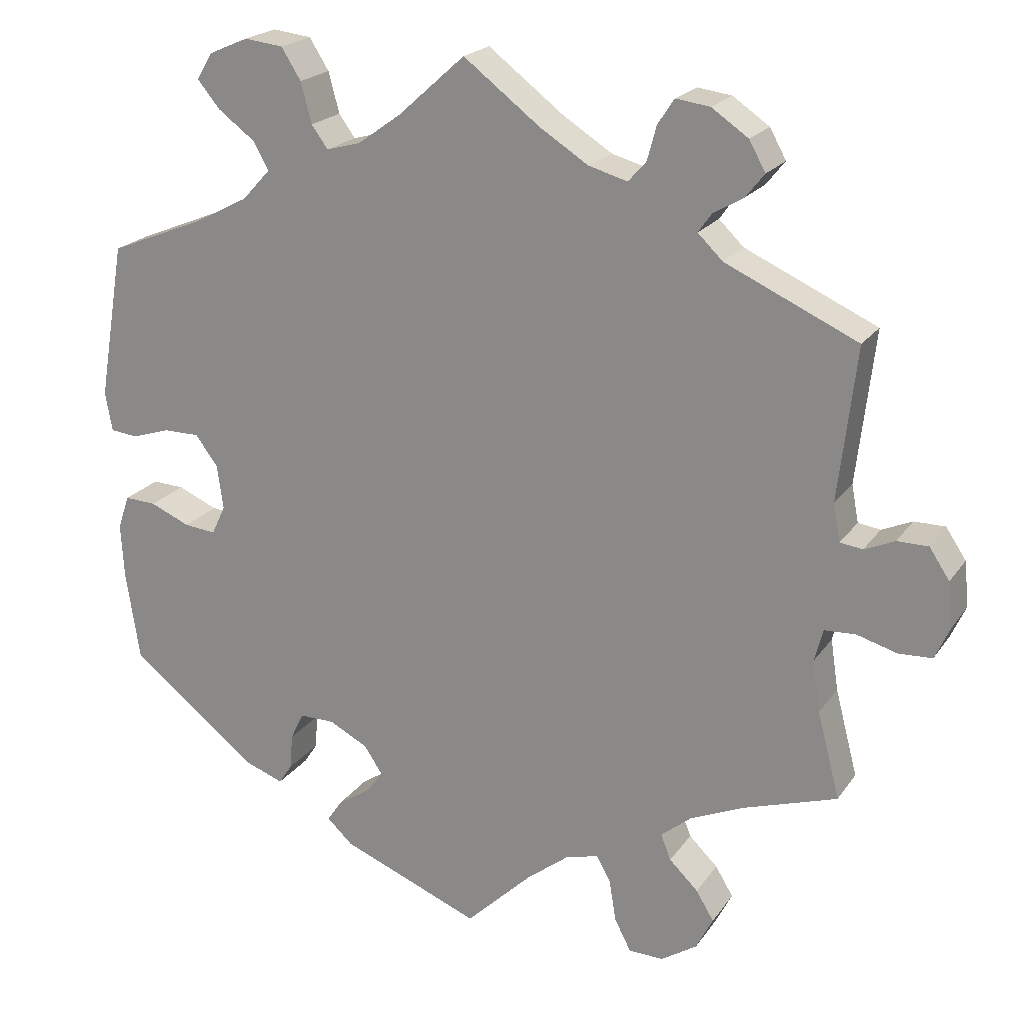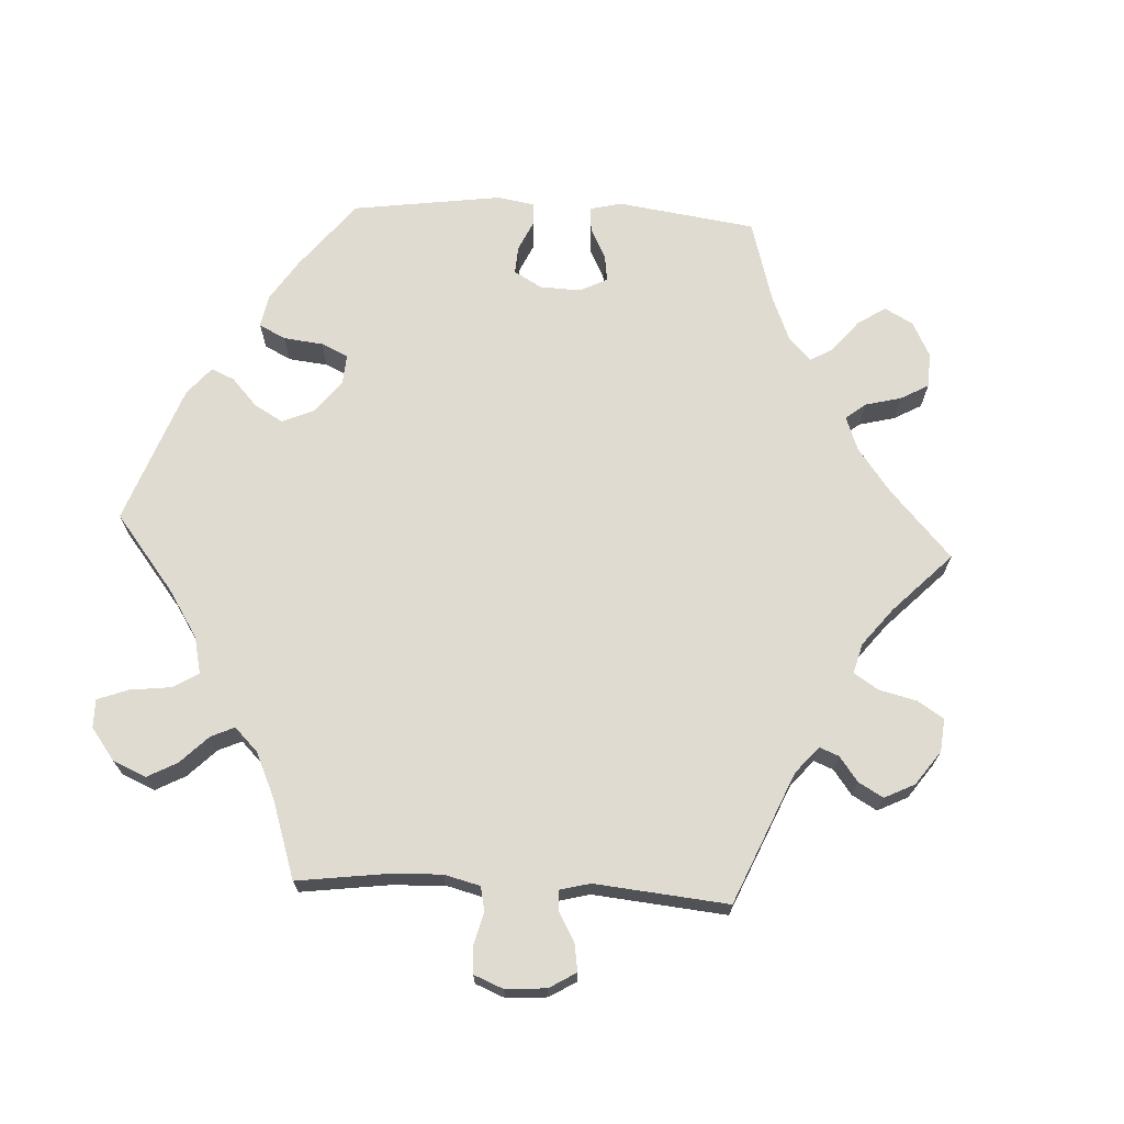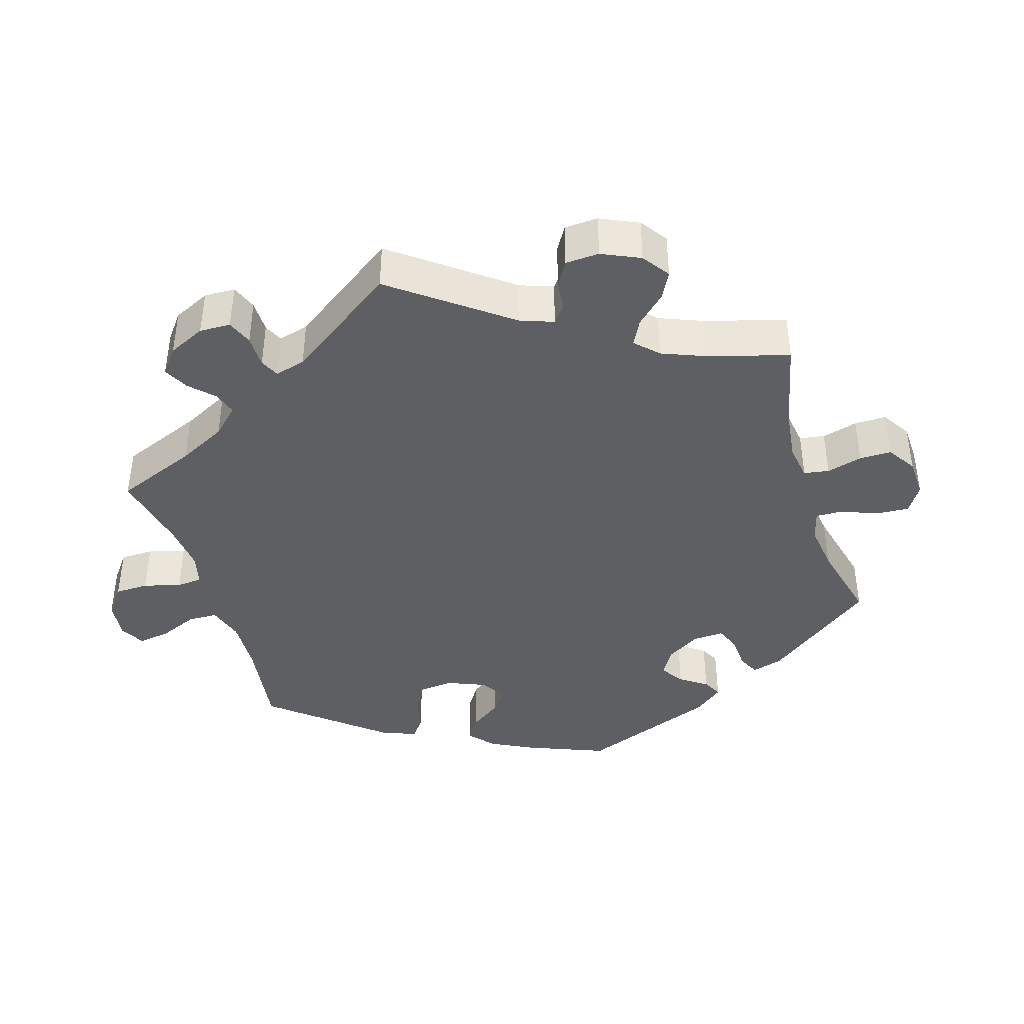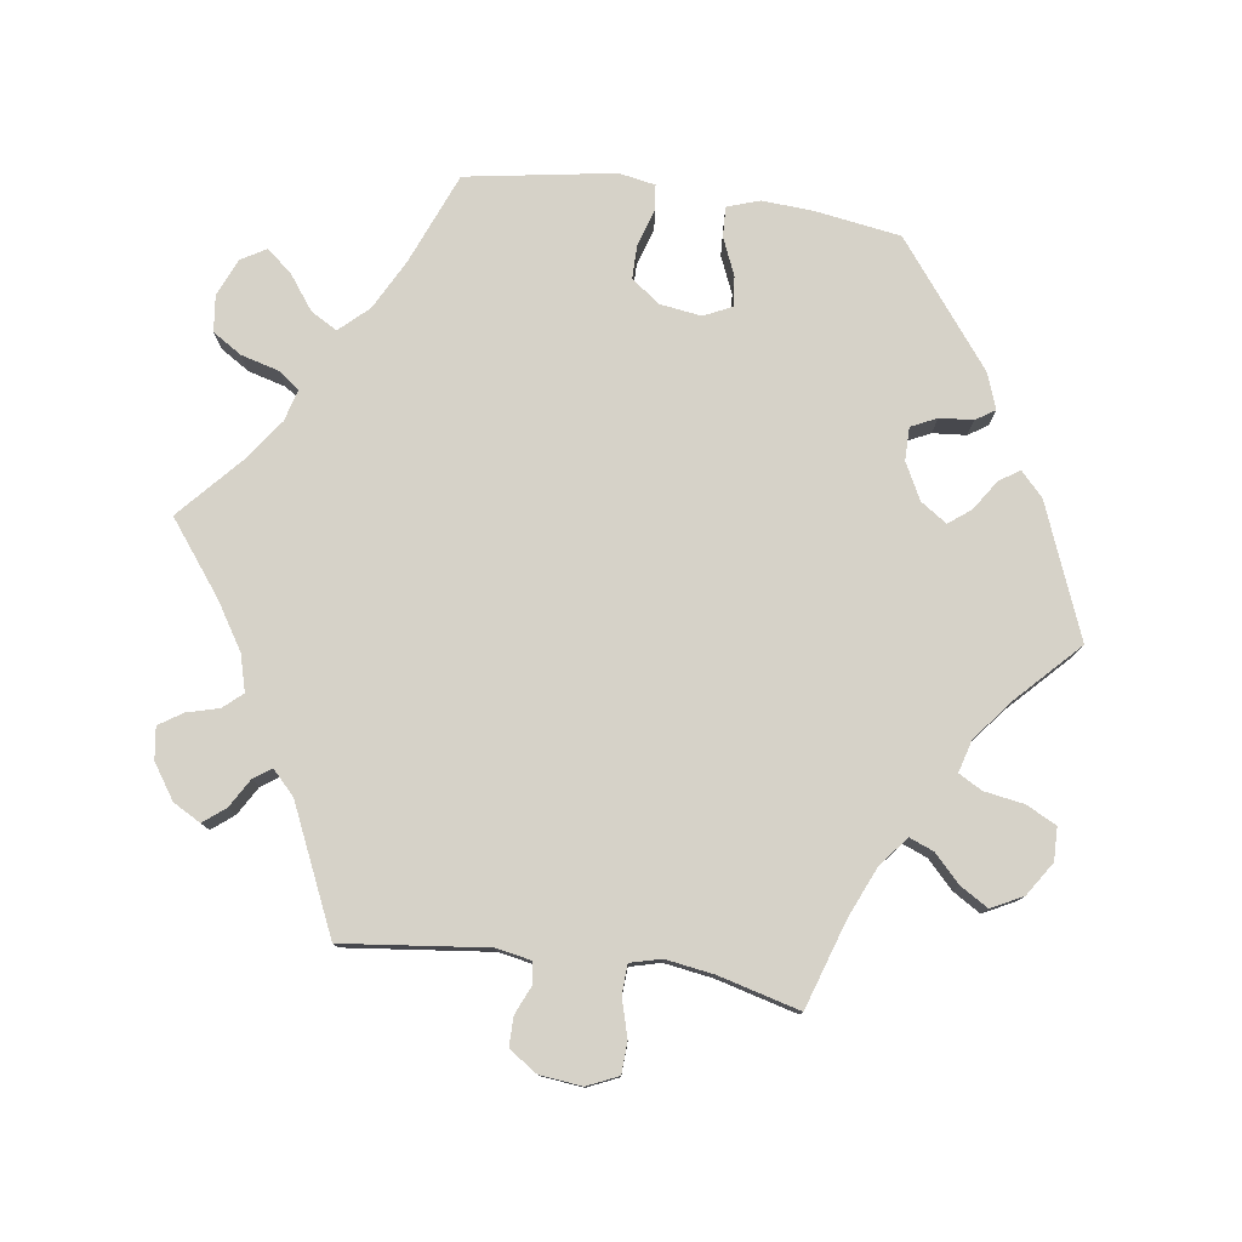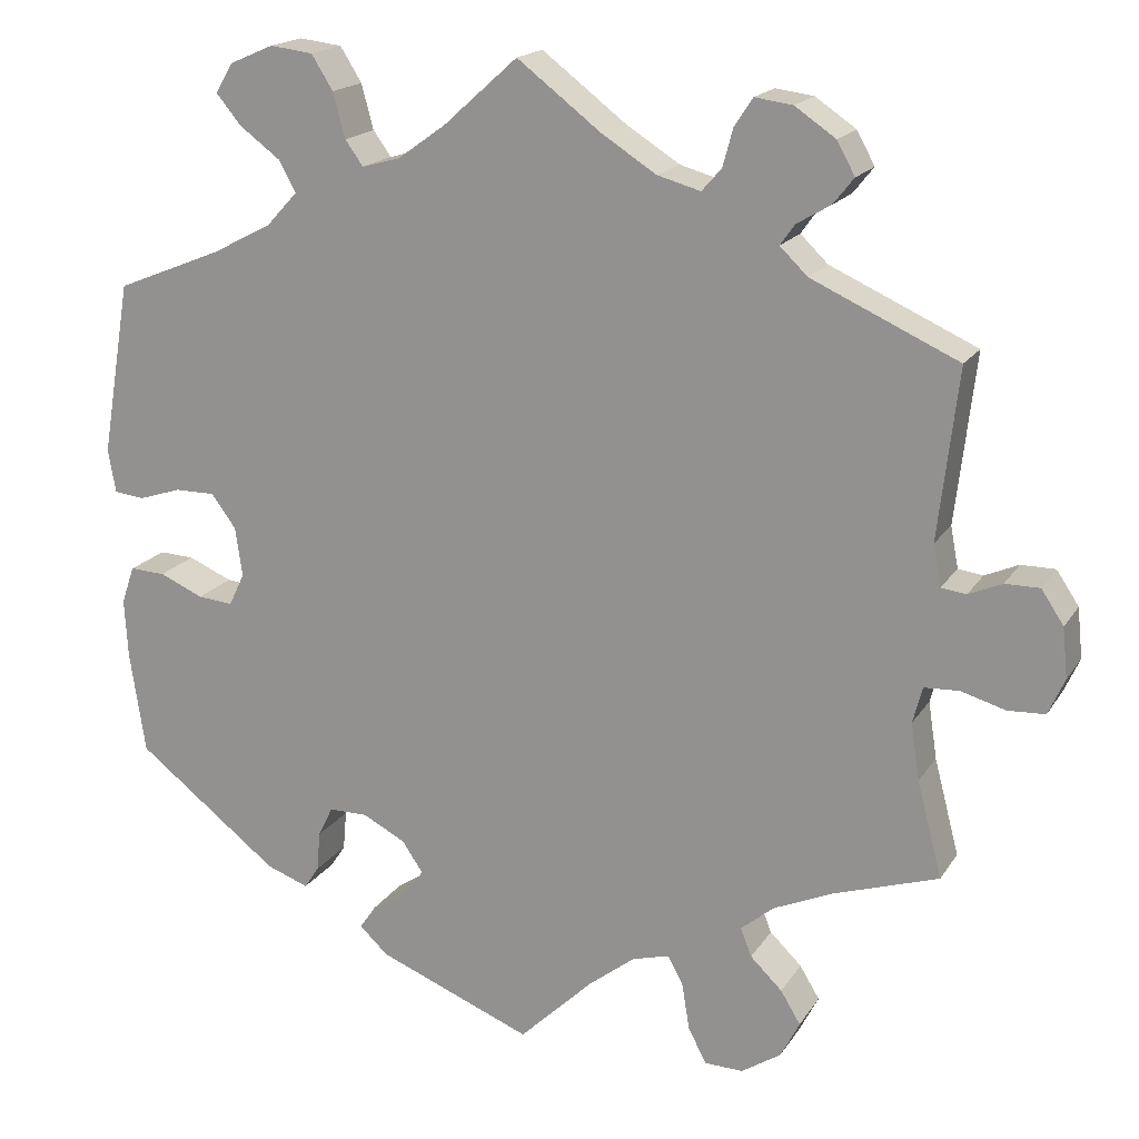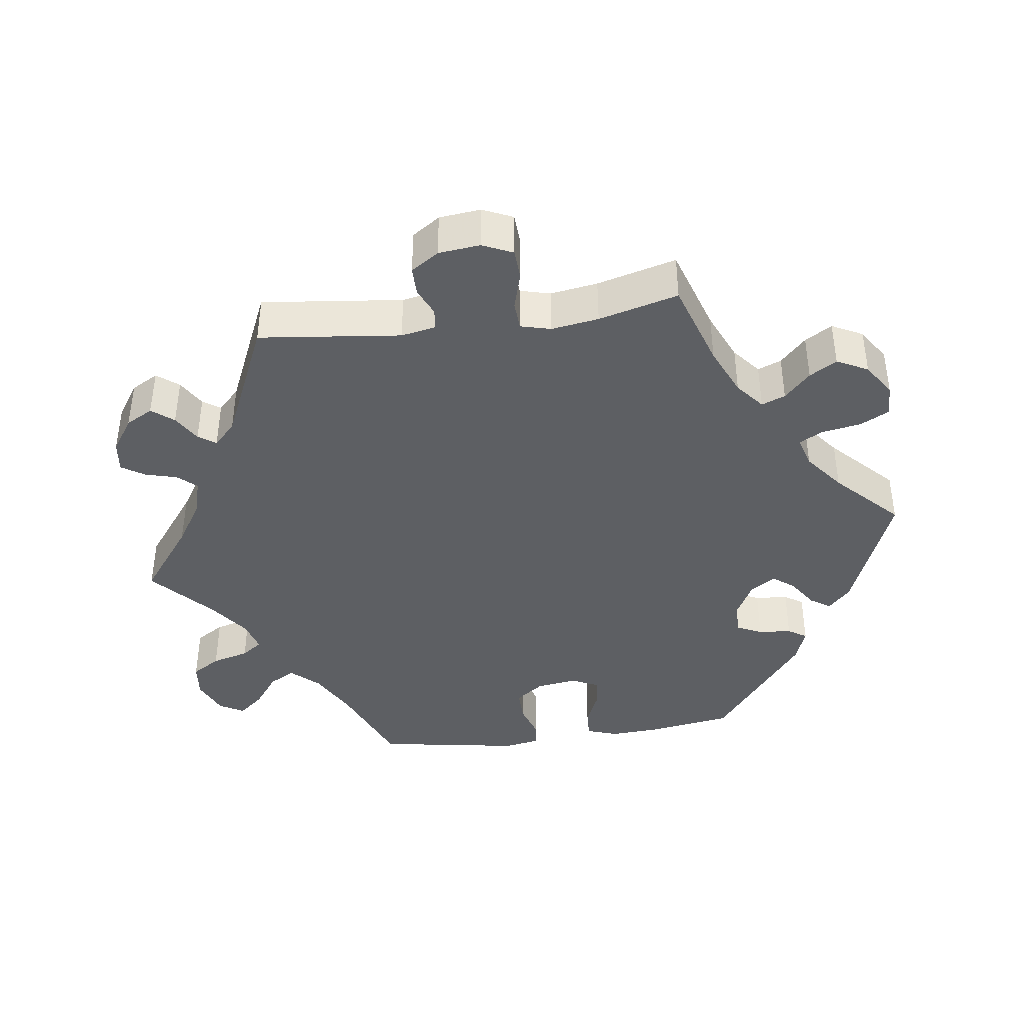
<metadata>
{"format":"obj","ext":"obj","renderer":"f3d","projection":"perspective","resolution":1024,"background":"white","views":[{"elev":20.9,"azim":25.0,"up":"+Z"},{"elev":69.8,"azim":33.0,"up":"+Y"},{"elev":-40.6,"azim":76.6,"up":"+Y"},{"elev":78.3,"azim":98.2,"up":"+Y"},{"elev":17.9,"azim":22.6,"up":"+Z"},{"elev":-40.4,"azim":97.9,"up":"+Y"}]}
</metadata>
<code>
v 0.38 0.07 -0.328
v 0.311 0.07 -0.358
v 0.272 0.07 -0.39
v 0.285 0.07 -0.423
v 0.322 0.07 -0.459
v 0.345 0.07 -0.497
v 0.323 0.07 -0.54
v 0.277 0.07 -0.57
v 0.232 0.07 -0.569
v 0.211 0.07 -0.528
v 0.202 0.07 -0.473
v 0.184 0.07 -0.441
v 0.141 0.07 -0.453
v 0.087 0.07 -0.495
v 0.001 0.07 -0.578
v -0.179 0.07 -0.506
v -0.212 0.07 -0.475
v -0.193 0.07 -0.447
v -0.152 0.07 -0.42
v -0.129 0.07 -0.39
v -0.153 0.07 -0.354
v -0.203 0.07 -0.328
v -0.248 0.07 -0.328
v -0.265 0.07 -0.363
v -0.269 0.07 -0.409
v -0.286 0.07 -0.435
v -0.335 0.07 -0.417
v -0.501 0.07 -0.288
v -0.519 0.07 -0.17
v -0.523 0.07 -0.101
v -0.508 0.07 -0.057
v -0.467 0.07 -0.059
v -0.416 0.07 -0.081
v -0.375 0.07 -0.085
v -0.357 0.07 -0.047
v -0.365 0.07 0.01
v -0.394 0.07 0.049
v -0.44 0.07 0.049
v -0.49 0.07 0.033
v -0.525 0.07 0.037
v -0.534 0.07 0.087
v -0.5 0.07 0.289
v -0.376 0.07 0.339
v -0.307 0.07 0.375
v -0.271 0.07 0.414
v -0.291 0.07 0.45
v -0.338 0.07 0.485
v -0.367 0.07 0.52
v -0.347 0.07 0.554
v -0.296 0.07 0.576
v -0.246 0.07 0.57
v -0.221 0.07 0.53
v -0.207 0.07 0.478
v -0.186 0.07 0.449
v -0.142 0.07 0.461
v -0.086 0.07 0.501
v 0 0.07 0.578
v 0.098 0.07 0.503
v 0.161 0.07 0.463
v 0.211 0.07 0.449
v 0.234 0.07 0.475
v 0.246 0.07 0.519
v 0.267 0.07 0.551
v 0.311 0.07 0.545
v 0.358 0.07 0.513
v 0.379 0.07 0.475
v 0.355 0.07 0.445
v 0.316 0.07 0.422
v 0.299 0.07 0.398
v 0.331 0.07 0.367
v 0.501 0.07 0.29
v 0.478 0.07 0.093
v 0.487 0.07 0.045
v 0.516 0.07 0.041
v 0.555 0.07 0.058
v 0.595 0.07 0.058
v 0.621 0.07 0.019
v 0.627 0.07 -0.039
v 0.608 0.07 -0.081
v 0.565 0.07 -0.083
v 0.513 0.07 -0.068
v 0.473 0.07 -0.07
v 0.462 0.07 -0.112
v 0.472 0.07 -0.178
v 0.501 0.07 -0.289
v 0.38 0 -0.328
v 0.311 0 -0.358
v 0.272 0 -0.39
v 0.285 0 -0.423
v 0.322 0 -0.459
v 0.345 0 -0.497
v 0.323 0 -0.54
v 0.277 0 -0.57
v 0.232 0 -0.569
v 0.211 0 -0.528
v 0.202 0 -0.473
v 0.184 0 -0.441
v 0.141 0 -0.453
v 0.087 0 -0.495
v 0.001 0 -0.578
v -0.179 0 -0.506
v -0.212 0 -0.475
v -0.193 0 -0.447
v -0.152 0 -0.42
v -0.129 0 -0.39
v -0.153 0 -0.354
v -0.203 0 -0.328
v -0.248 0 -0.328
v -0.265 0 -0.363
v -0.269 0 -0.409
v -0.286 0 -0.435
v -0.335 0 -0.417
v -0.501 0 -0.288
v -0.519 0 -0.17
v -0.523 0 -0.101
v -0.508 0 -0.057
v -0.467 0 -0.059
v -0.416 0 -0.081
v -0.375 0 -0.085
v -0.357 0 -0.047
v -0.365 0 0.01
v -0.394 0 0.049
v -0.44 0 0.049
v -0.49 0 0.033
v -0.525 0 0.037
v -0.534 0 0.087
v -0.5 0 0.289
v -0.376 0 0.339
v -0.307 0 0.375
v -0.271 0 0.414
v -0.291 0 0.45
v -0.338 0 0.485
v -0.367 0 0.52
v -0.347 0 0.554
v -0.296 0 0.576
v -0.246 0 0.57
v -0.221 0 0.53
v -0.207 0 0.478
v -0.186 0 0.449
v -0.142 0 0.461
v -0.086 0 0.501
v 0 0 0.578
v 0.098 0 0.503
v 0.161 0 0.463
v 0.211 0 0.449
v 0.234 0 0.475
v 0.246 0 0.519
v 0.267 0 0.551
v 0.311 0 0.545
v 0.358 0 0.513
v 0.379 0 0.475
v 0.355 0 0.445
v 0.316 0 0.422
v 0.299 0 0.398
v 0.331 0 0.367
v 0.501 0 0.29
v 0.478 0 0.093
v 0.487 0 0.045
v 0.516 0 0.041
v 0.555 0 0.058
v 0.595 0 0.058
v 0.621 0 0.019
v 0.627 0 -0.039
v 0.608 0 -0.081
v 0.565 0 -0.083
v 0.513 0 -0.068
v 0.473 0 -0.07
v 0.462 0 -0.112
v 0.472 0 -0.178
v 0.501 0 -0.289
f 84 85 1
f 83 84 1 2
f 82 83 2 3
f 78 79 80 81
f 78 81 82
f 77 78 82
f 74 75 76 77
f 73 74 77 82
f 72 73 82 3
f 70 71 72 3
f 65 66 67 68
f 65 68 69
f 64 65 69
f 61 62 63 64
f 60 61 64 69
f 59 60 69 70
f 56 57 58
f 55 56 58 59
f 54 55 59 70
f 50 51 52 53
f 50 53 54
f 49 50 54
f 46 47 48 49
f 45 46 49 54
f 44 45 54 70
f 40 41 42 43
f 38 39 40 43
f 37 38 43 44
f 36 37 44 70
f 30 31 32 33
f 30 33 34
f 29 30 34
f 28 29 34
f 27 28 34
f 24 25 26 27
f 23 24 27 34
f 22 23 34 35
f 16 17 18 19
f 14 15 16 19
f 13 14 19 20
f 12 13 20 21
f 8 9 10 11
f 8 11 12
f 7 8 12
f 4 5 6 7
f 3 4 7 12
f 22 35 36 70
f 21 22 70
f 3 12 21 70
f 86 170 169
f 87 86 169 168
f 88 87 168 167
f 166 165 164 163
f 167 166 163
f 167 163 162
f 162 161 160 159
f 167 162 159 158
f 88 167 158 157
f 88 157 156 155
f 153 152 151 150
f 154 153 150
f 154 150 149
f 149 148 147 146
f 154 149 146 145
f 155 154 145 144
f 143 142 141
f 144 143 141 140
f 155 144 140 139
f 138 137 136 135
f 139 138 135
f 139 135 134
f 134 133 132 131
f 139 134 131 130
f 155 139 130 129
f 128 127 126 125
f 128 125 124 123
f 129 128 123 122
f 155 129 122 121
f 118 117 116 115
f 119 118 115
f 119 115 114
f 119 114 113
f 119 113 112
f 112 111 110 109
f 119 112 109 108
f 120 119 108 107
f 104 103 102 101
f 104 101 100 99
f 105 104 99 98
f 106 105 98 97
f 96 95 94 93
f 97 96 93
f 97 93 92
f 92 91 90 89
f 97 92 89 88
f 155 121 120 107
f 155 107 106
f 155 106 97 88
f 1 86 87 2
f 2 87 88 3
f 3 88 89 4
f 4 89 90 5
f 5 90 91 6
f 6 91 92 7
f 7 92 93 8
f 8 93 94 9
f 9 94 95 10
f 10 95 96 11
f 11 96 97 12
f 12 97 98 13
f 13 98 99 14
f 14 99 100 15
f 15 100 101 16
f 16 101 102 17
f 17 102 103 18
f 18 103 104 19
f 19 104 105 20
f 20 105 106 21
f 21 106 107 22
f 22 107 108 23
f 23 108 109 24
f 24 109 110 25
f 25 110 111 26
f 26 111 112 27
f 27 112 113 28
f 28 113 114 29
f 29 114 115 30
f 30 115 116 31
f 31 116 117 32
f 32 117 118 33
f 33 118 119 34
f 34 119 120 35
f 35 120 121 36
f 36 121 122 37
f 37 122 123 38
f 38 123 124 39
f 39 124 125 40
f 40 125 126 41
f 41 126 127 42
f 42 127 128 43
f 43 128 129 44
f 44 129 130 45
f 45 130 131 46
f 46 131 132 47
f 47 132 133 48
f 48 133 134 49
f 49 134 135 50
f 50 135 136 51
f 51 136 137 52
f 52 137 138 53
f 53 138 139 54
f 54 139 140 55
f 55 140 141 56
f 56 141 142 57
f 57 142 143 58
f 58 143 144 59
f 59 144 145 60
f 60 145 146 61
f 61 146 147 62
f 62 147 148 63
f 63 148 149 64
f 64 149 150 65
f 65 150 151 66
f 66 151 152 67
f 67 152 153 68
f 68 153 154 69
f 69 154 155 70
f 70 155 156 71
f 71 156 157 72
f 72 157 158 73
f 73 158 159 74
f 74 159 160 75
f 75 160 161 76
f 76 161 162 77
f 77 162 163 78
f 78 163 164 79
f 79 164 165 80
f 80 165 166 81
f 81 166 167 82
f 82 167 168 83
f 83 168 169 84
f 84 169 170 85
f 85 170 86 1

</code>
